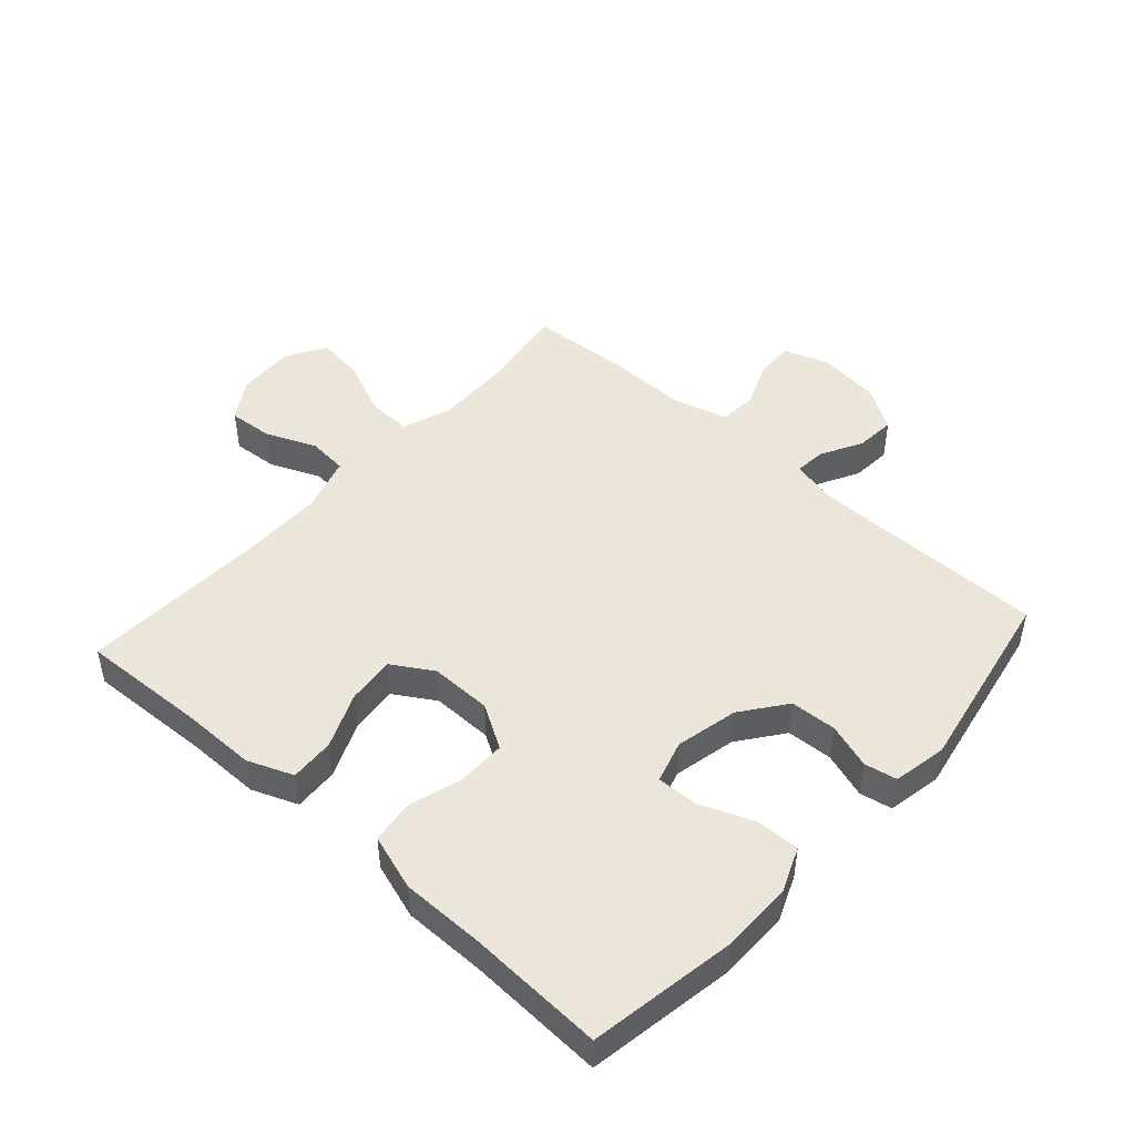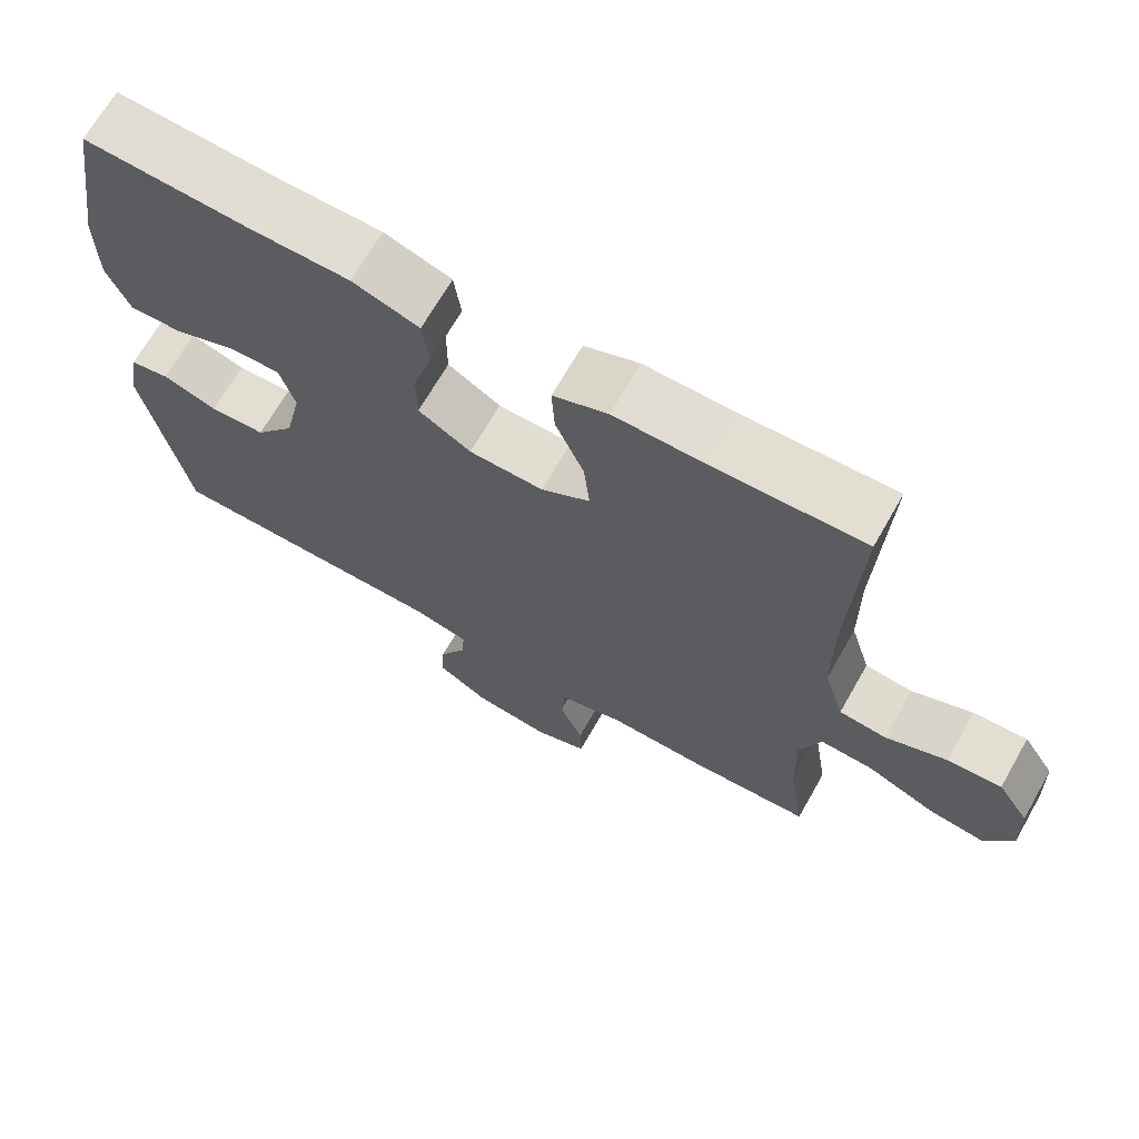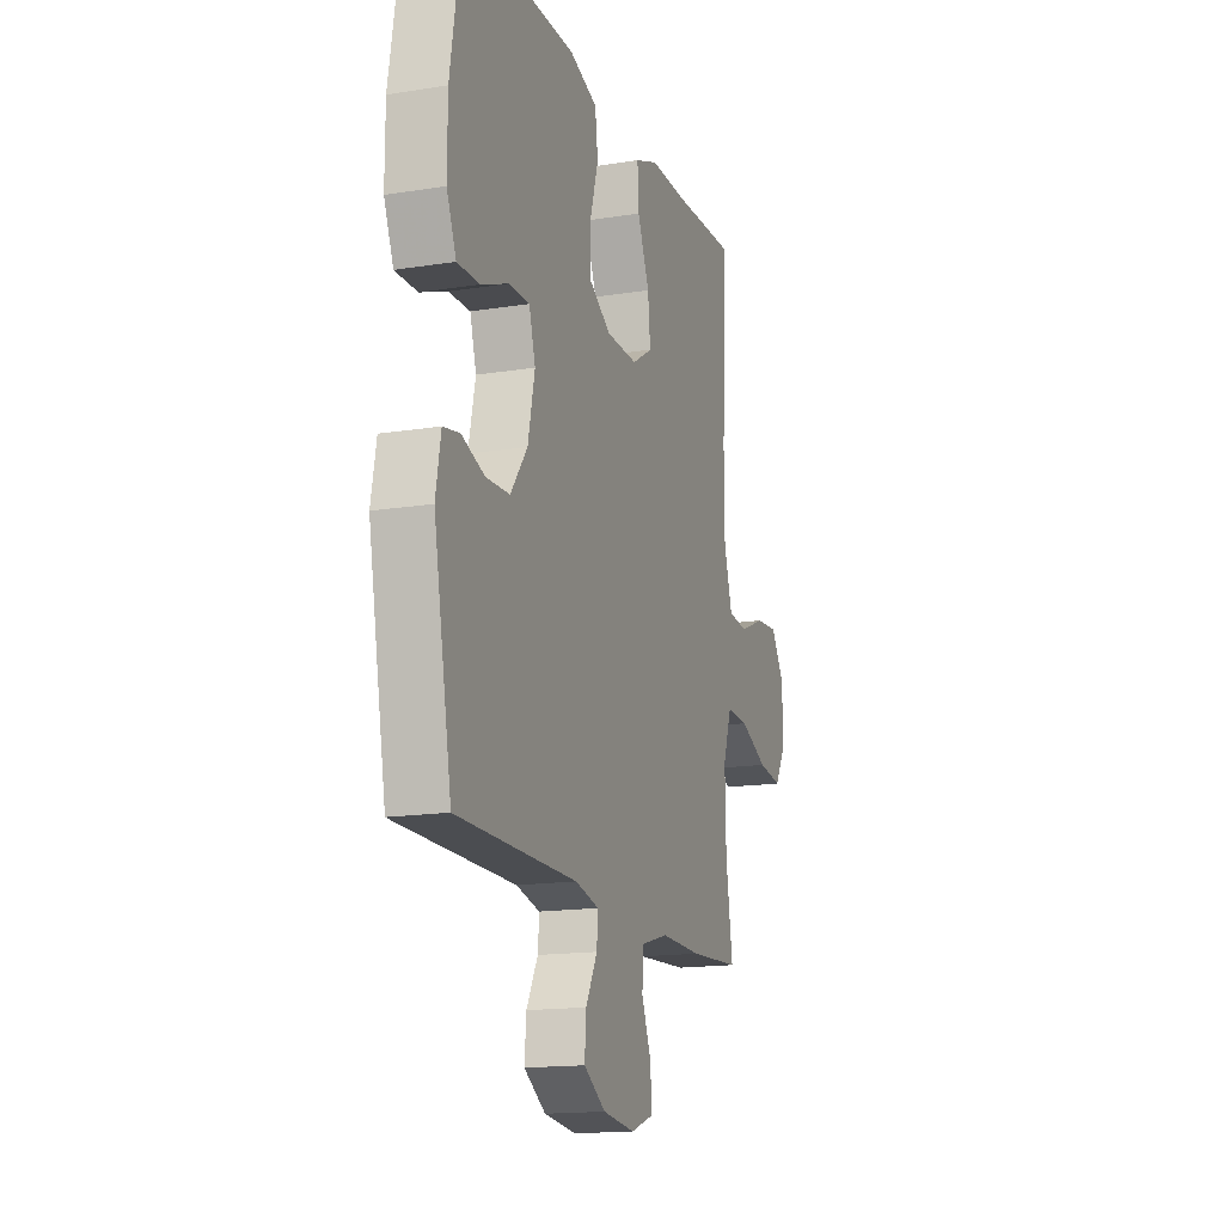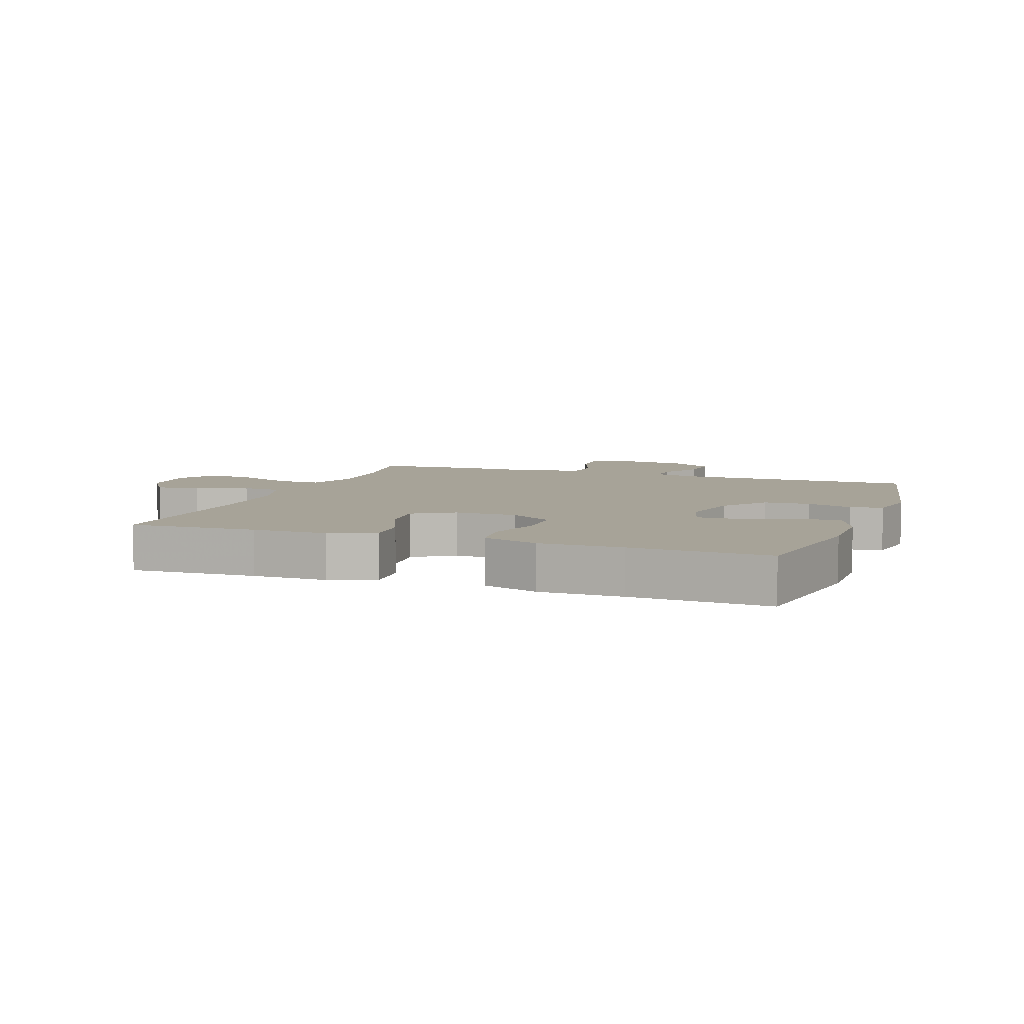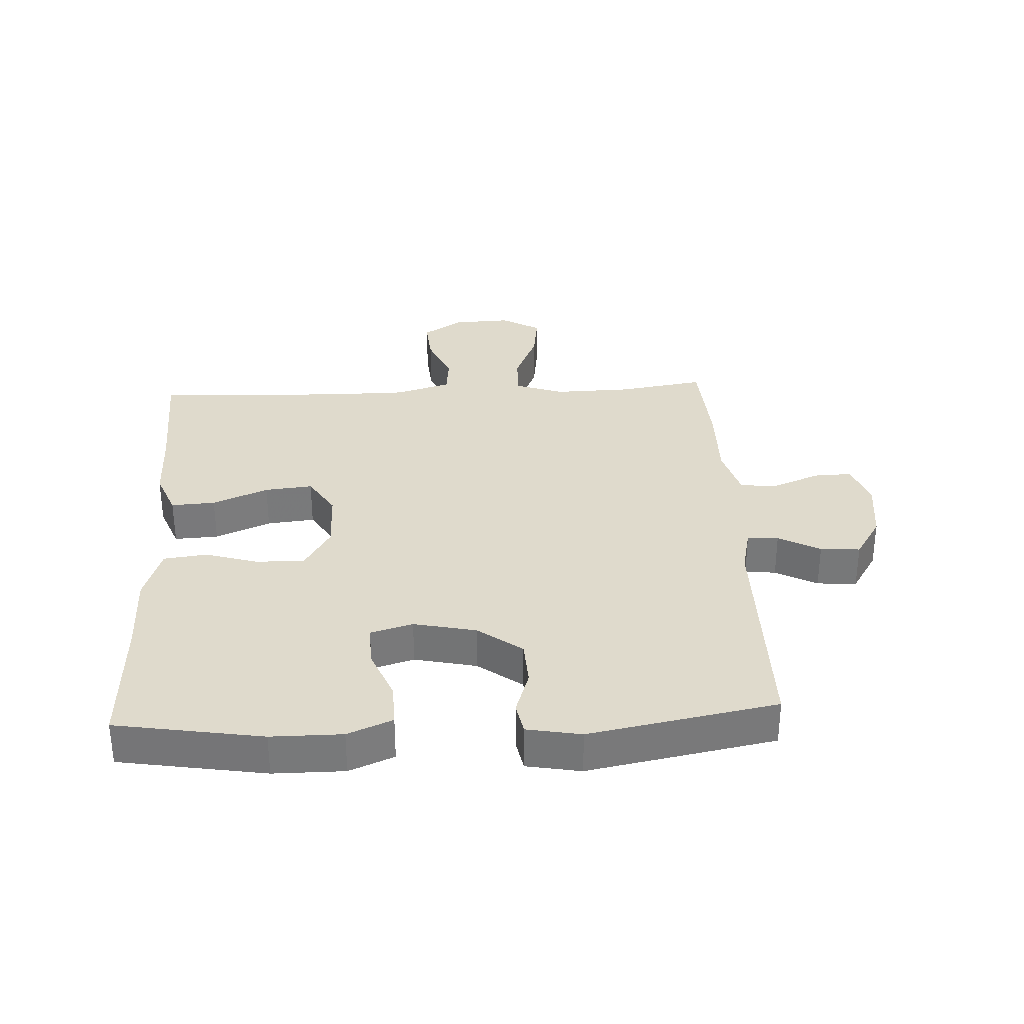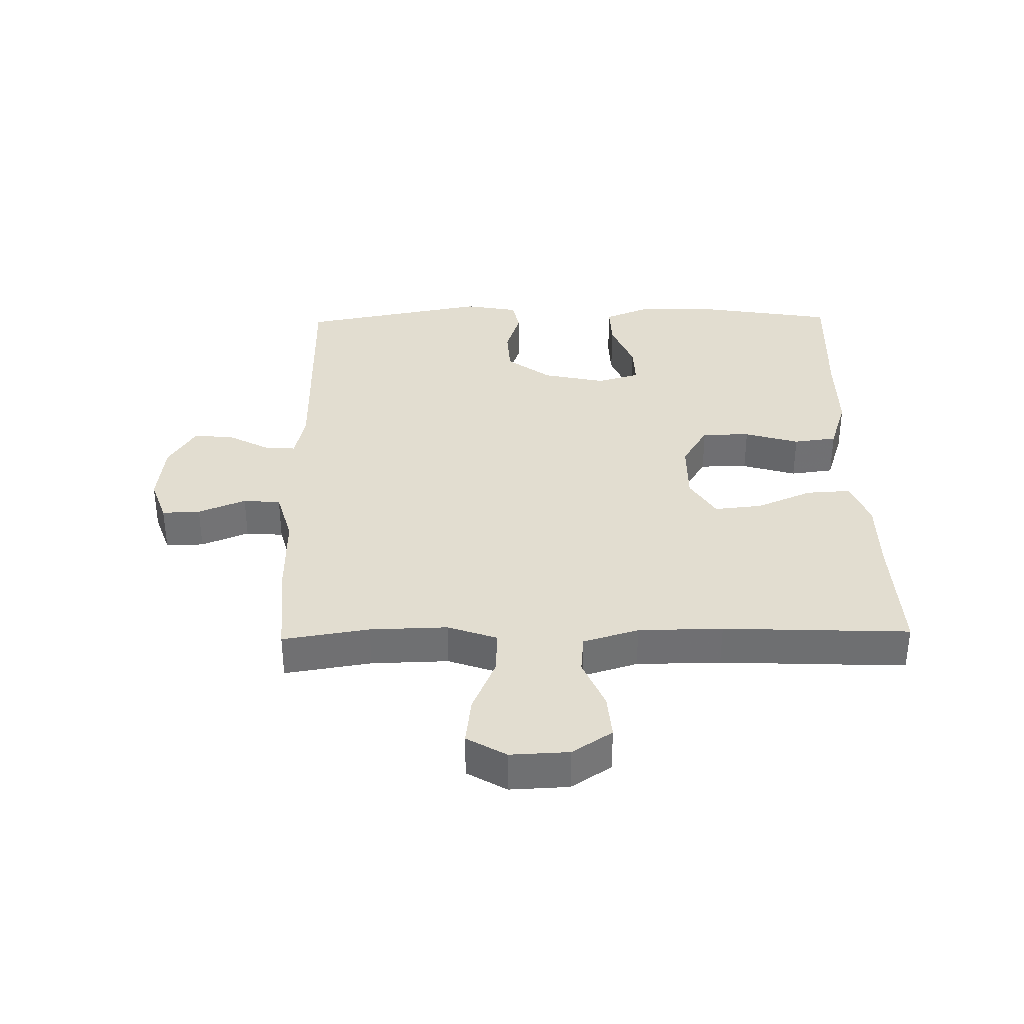
<metadata>
{"format":"obj","ext":"obj","renderer":"f3d","projection":"perspective","resolution":1024,"background":"white","views":[{"elev":47.2,"azim":42.0,"up":"+Y"},{"elev":68.3,"azim":-150.3,"up":"+Z"},{"elev":-15.9,"azim":108.3,"up":"+Z"},{"elev":6.8,"azim":19.8,"up":"+Y"},{"elev":32.5,"azim":87.1,"up":"+Y"},{"elev":35.4,"azim":-91.1,"up":"+Y"}]}
</metadata>
<code>
v -0.5 0.07 -0.5
v -0.478 0.07 -0.361
v -0.475 0.07 -0.237
v -0.503 0.07 -0.158
v -0.574 0.07 -0.161
v -0.663 0.07 -0.199
v -0.74 0.07 -0.209
v -0.777 0.07 -0.146
v -0.773 0.07 -0.052
v -0.731 0.07 0.012
v -0.659 0.07 0.006
v -0.578 0.07 -0.028
v -0.515 0.07 -0.022
v -0.488 0.07 0.067
v -0.487 0.07 0.202
v -0.5 0.07 0.5
v -0.299 0.07 0.491
v -0.18 0.07 0.491
v -0.107 0.07 0.462
v -0.111 0.07 0.391
v -0.149 0.07 0.302
v -0.157 0.07 0.225
v -0.092 0.07 0.185
v 0.007 0.07 0.186
v 0.077 0.07 0.228
v 0.077 0.07 0.305
v 0.051 0.07 0.392
v 0.06 0.07 0.461
v 0.149 0.07 0.49
v 0.281 0.07 0.49
v 0.5 0.07 0.5
v 0.539 0.07 0.265
v 0.539 0.07 0.151
v 0.509 0.07 0.079
v 0.439 0.07 0.081
v 0.354 0.07 0.115
v 0.287 0.07 0.117
v 0.267 0.07 0.049
v 0.289 0.07 -0.051
v 0.342 0.07 -0.122
v 0.416 0.07 -0.126
v 0.489 0.07 -0.102
v 0.541 0.07 -0.112
v 0.557 0.07 -0.199
v 0.5 0.07 -0.5
v 0.121 0.07 -0.501
v 0.046 0.07 -0.518
v 0.05 0.07 -0.568
v 0.086 0.07 -0.635
v 0.091 0.07 -0.699
v 0.022 0.07 -0.742
v -0.079 0.07 -0.754
v -0.15 0.07 -0.729
v -0.148 0.07 -0.668
v -0.117 0.07 -0.592
v -0.122 0.07 -0.532
v -0.208 0.07 -0.508
v -0.339 0.07 -0.51
v -0.5 0 -0.5
v -0.478 0 -0.361
v -0.475 0 -0.237
v -0.503 0 -0.158
v -0.574 0 -0.161
v -0.663 0 -0.199
v -0.74 0 -0.209
v -0.777 0 -0.146
v -0.773 0 -0.052
v -0.731 0 0.012
v -0.659 0 0.006
v -0.578 0 -0.028
v -0.515 0 -0.022
v -0.488 0 0.067
v -0.487 0 0.202
v -0.5 0 0.5
v -0.299 0 0.491
v -0.18 0 0.491
v -0.107 0 0.462
v -0.111 0 0.391
v -0.149 0 0.302
v -0.157 0 0.225
v -0.092 0 0.185
v 0.007 0 0.186
v 0.077 0 0.228
v 0.077 0 0.305
v 0.051 0 0.392
v 0.06 0 0.461
v 0.149 0 0.49
v 0.281 0 0.49
v 0.5 0 0.5
v 0.539 0 0.265
v 0.539 0 0.151
v 0.509 0 0.079
v 0.439 0 0.081
v 0.354 0 0.115
v 0.287 0 0.117
v 0.267 0 0.049
v 0.289 0 -0.051
v 0.342 0 -0.122
v 0.416 0 -0.126
v 0.489 0 -0.102
v 0.541 0 -0.112
v 0.557 0 -0.199
v 0.5 0 -0.5
v 0.121 0 -0.501
v 0.046 0 -0.518
v 0.05 0 -0.568
v 0.086 0 -0.635
v 0.091 0 -0.699
v 0.022 0 -0.742
v -0.079 0 -0.754
v -0.15 0 -0.729
v -0.148 0 -0.668
v -0.117 0 -0.592
v -0.122 0 -0.532
v -0.208 0 -0.508
v -0.339 0 -0.51
f 57 58 1 2
f 56 57 2 3
f 52 53 54 55
f 52 55 56
f 51 52 56
f 48 49 50 51
f 47 48 51 56
f 46 47 56 3
f 41 42 43 44
f 40 41 44 45
f 39 40 45 46
f 33 34 35 36
f 33 36 37
f 30 31 32 33
f 30 33 37
f 29 30 37 38
f 26 27 28 29
f 25 26 29 38
f 18 19 20 21
f 17 18 21 22
f 15 16 17 22
f 14 15 22 23
f 9 10 11 12
f 9 12 13
f 8 9 13
f 5 6 7 8
f 4 5 8 13
f 24 25 38 39
f 23 24 39 46
f 13 14 23 46
f 3 4 13 46
f 60 59 116 115
f 61 60 115 114
f 113 112 111 110
f 114 113 110
f 114 110 109
f 109 108 107 106
f 114 109 106 105
f 61 114 105 104
f 102 101 100 99
f 103 102 99 98
f 104 103 98 97
f 94 93 92 91
f 95 94 91
f 91 90 89 88
f 95 91 88
f 96 95 88 87
f 87 86 85 84
f 96 87 84 83
f 79 78 77 76
f 80 79 76 75
f 80 75 74 73
f 81 80 73 72
f 70 69 68 67
f 71 70 67
f 71 67 66
f 66 65 64 63
f 71 66 63 62
f 97 96 83 82
f 104 97 82 81
f 104 81 72 71
f 104 71 62 61
f 1 59 60 2
f 2 60 61 3
f 3 61 62 4
f 4 62 63 5
f 5 63 64 6
f 6 64 65 7
f 7 65 66 8
f 8 66 67 9
f 9 67 68 10
f 10 68 69 11
f 11 69 70 12
f 12 70 71 13
f 13 71 72 14
f 14 72 73 15
f 15 73 74 16
f 16 74 75 17
f 17 75 76 18
f 18 76 77 19
f 19 77 78 20
f 20 78 79 21
f 21 79 80 22
f 22 80 81 23
f 23 81 82 24
f 24 82 83 25
f 25 83 84 26
f 26 84 85 27
f 27 85 86 28
f 28 86 87 29
f 29 87 88 30
f 30 88 89 31
f 31 89 90 32
f 32 90 91 33
f 33 91 92 34
f 34 92 93 35
f 35 93 94 36
f 36 94 95 37
f 37 95 96 38
f 38 96 97 39
f 39 97 98 40
f 40 98 99 41
f 41 99 100 42
f 42 100 101 43
f 43 101 102 44
f 44 102 103 45
f 45 103 104 46
f 46 104 105 47
f 47 105 106 48
f 48 106 107 49
f 49 107 108 50
f 50 108 109 51
f 51 109 110 52
f 52 110 111 53
f 53 111 112 54
f 54 112 113 55
f 55 113 114 56
f 56 114 115 57
f 57 115 116 58
f 58 116 59 1

</code>
